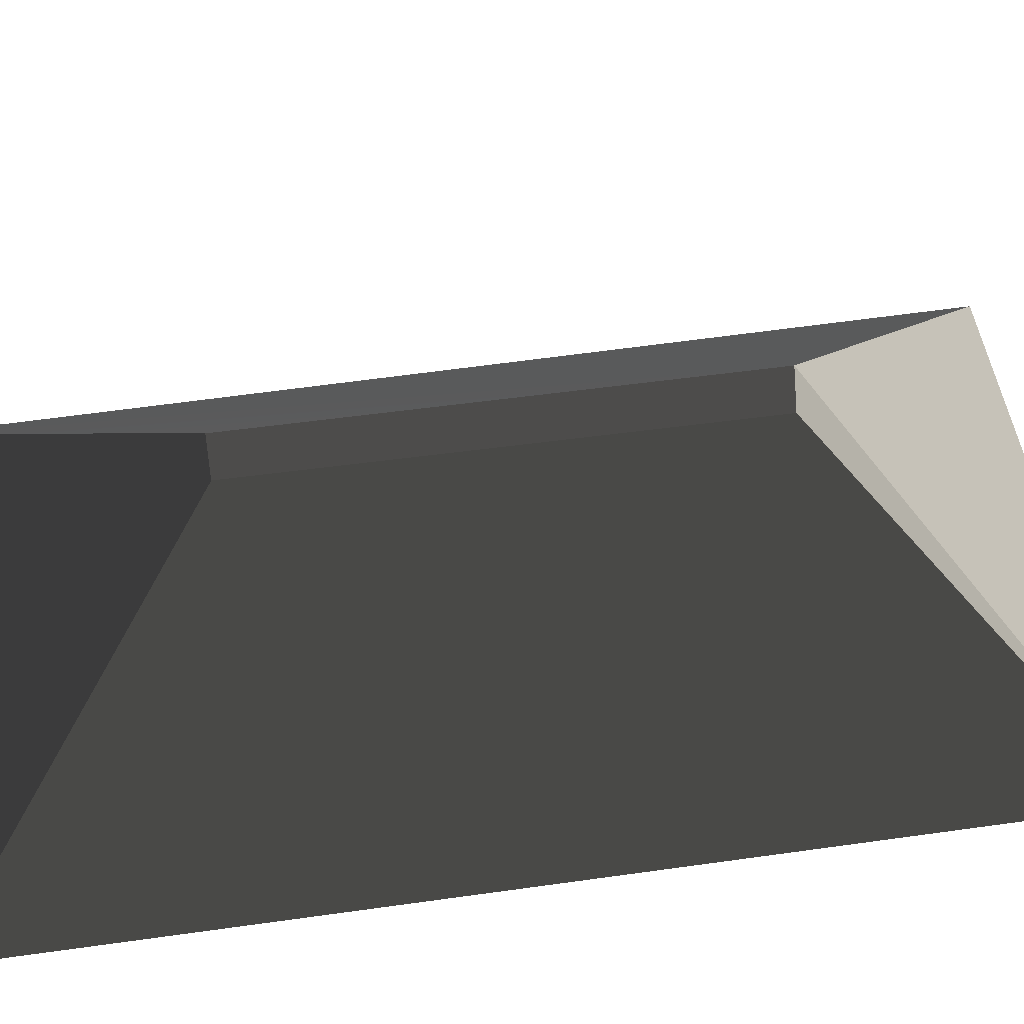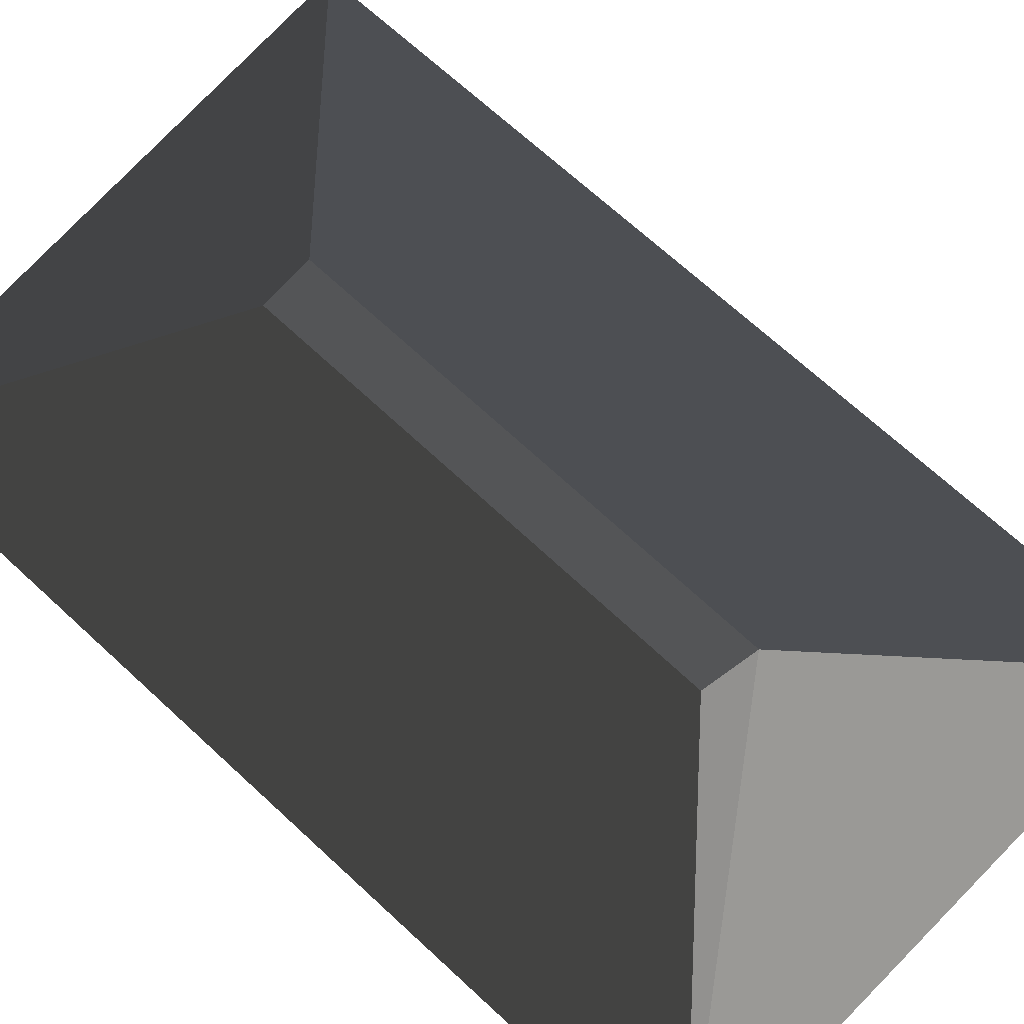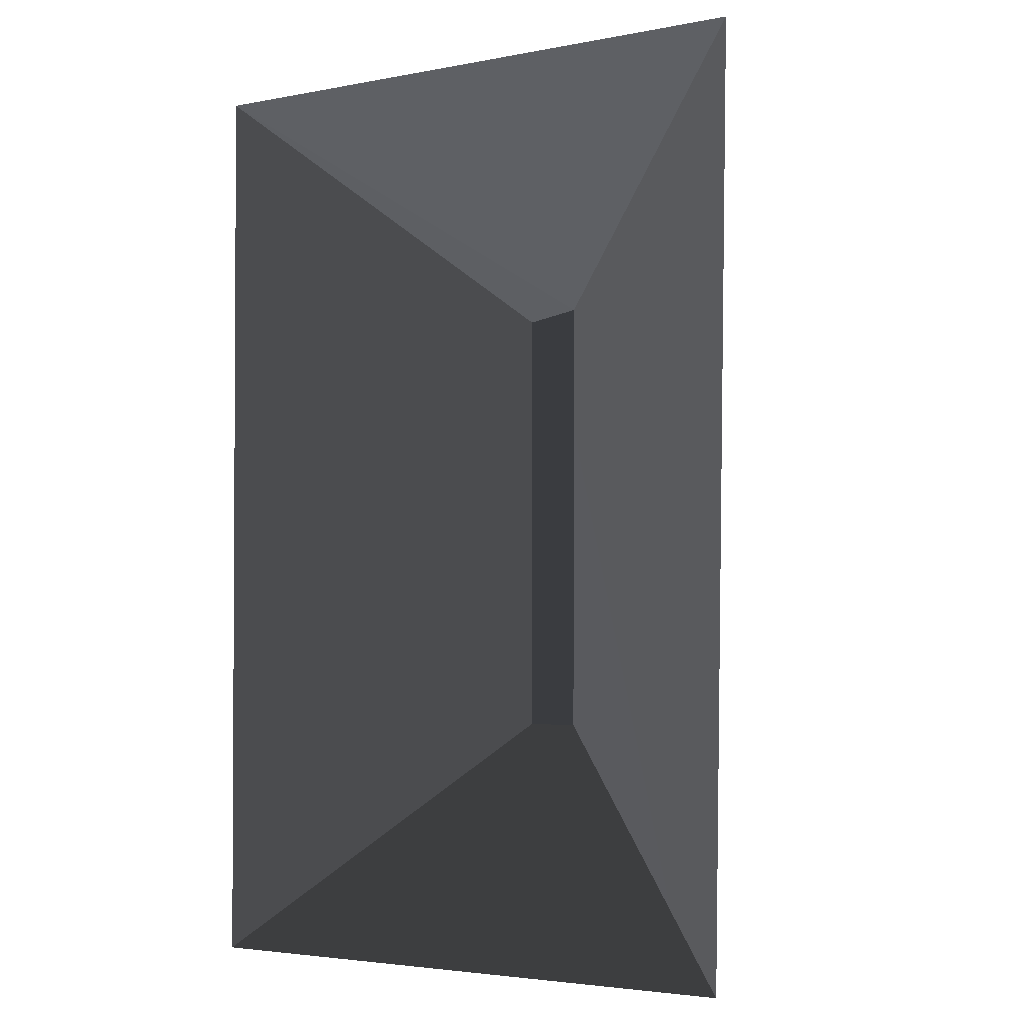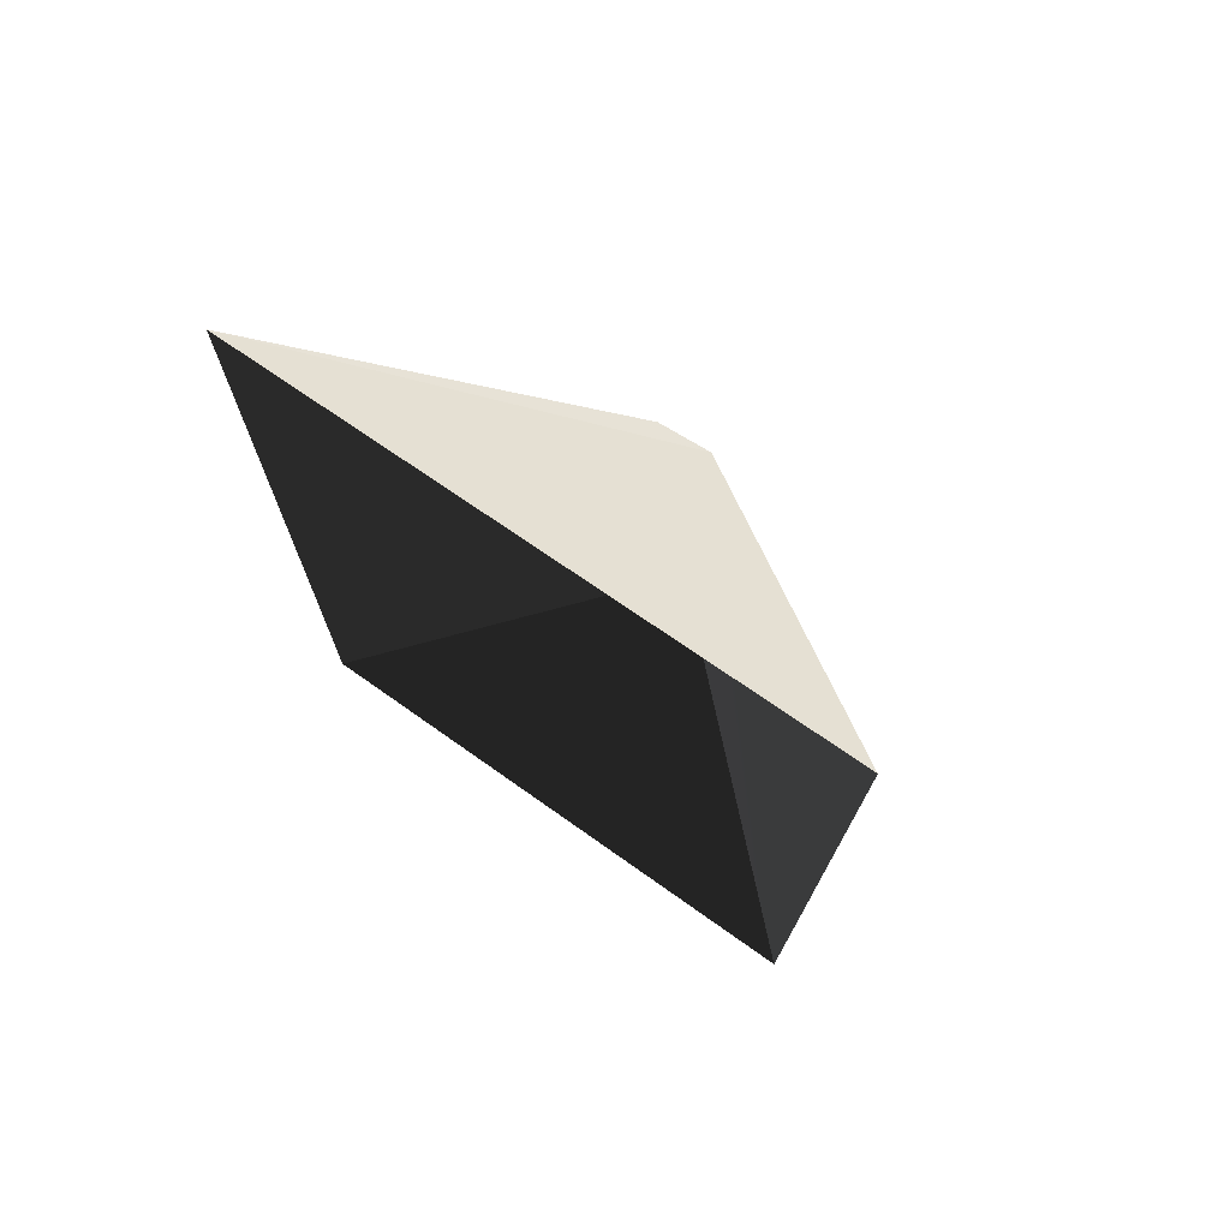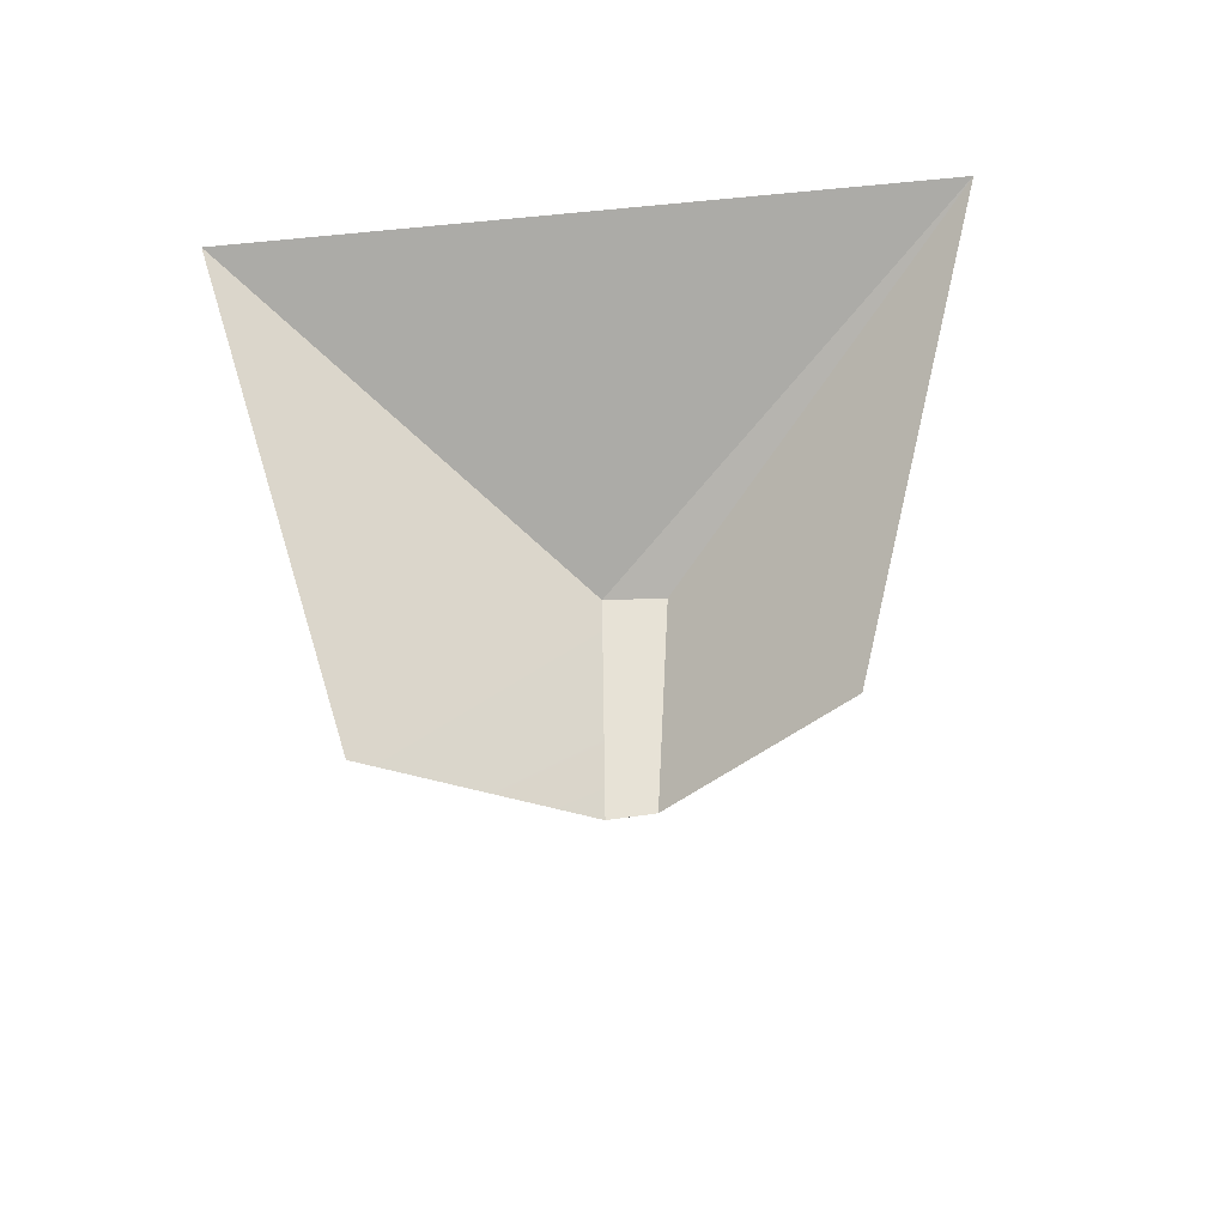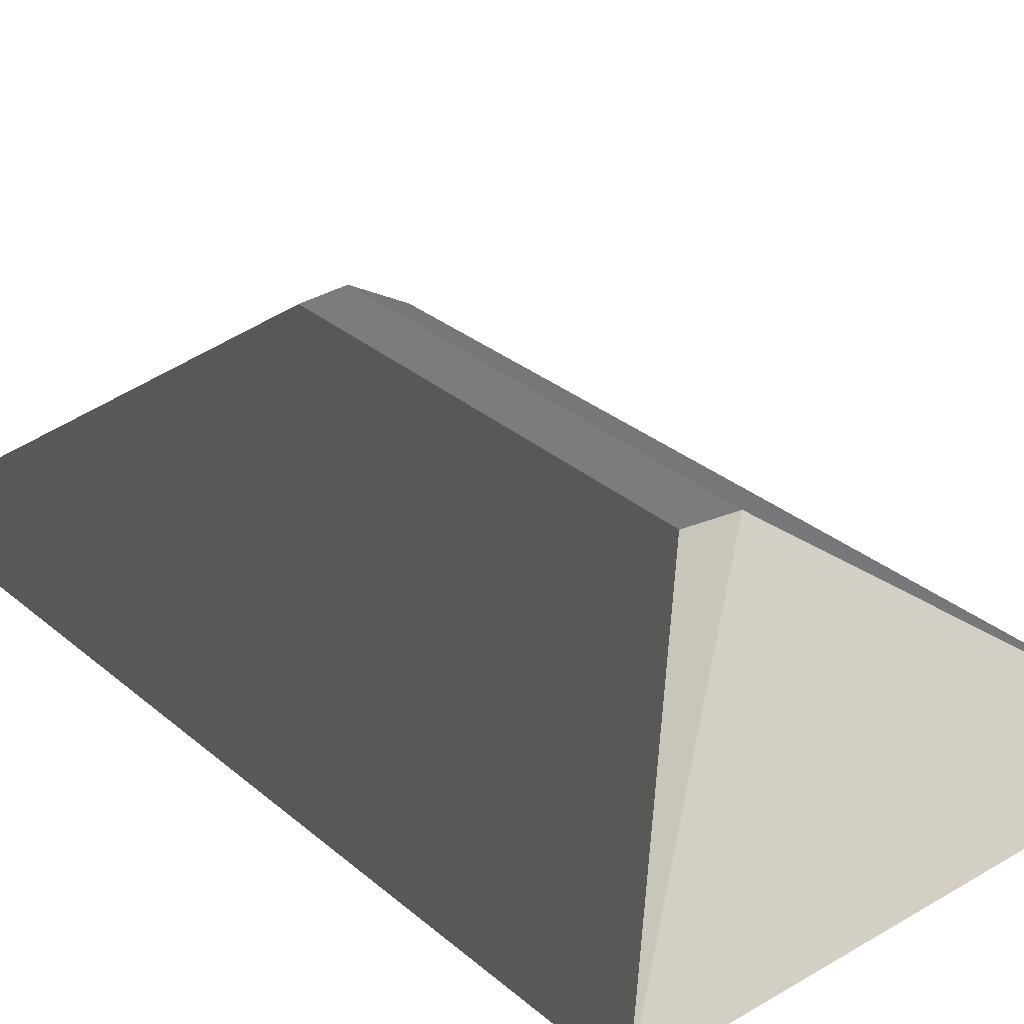
<metadata>
{"format":"obj","ext":"obj","renderer":"f3d","projection":"perspective","resolution":1024,"background":"white","views":[{"elev":45.6,"azim":80.6,"up":"+Z"},{"elev":73.6,"azim":132.5,"up":"+Z"},{"elev":-1.9,"azim":-151.7,"up":"+Y"},{"elev":73.6,"azim":-144.8,"up":"+Y"},{"elev":63.0,"azim":-8.1,"up":"+Y"},{"elev":32.7,"azim":139.0,"up":"+Z"}]}
</metadata>
<code>
v 6.641 5.427 9.825
v 6.641 0.8173 9.825
v 6.113 0.8173 9.825
v 6.101 5.539 9.825
v 9.309 7.807 7.729
v 6.641 5.427 9.825
v 6.101 5.539 9.825
v 3.509 -1.621 7.729
v 3.37 8.037 7.729
v 6.101 5.539 9.825
v 6.113 0.8173 9.825
v 9.309 7.807 7.729
v 9.309 -1.621 7.729
v 6.641 0.8173 9.825
v 6.641 5.427 9.825
v 3.509 -1.621 7.729
v 6.113 0.8173 9.825
v 6.641 0.8173 9.825
v 9.309 -1.621 7.729
v 9.309 7.807 7.729
v 6.101 5.539 9.825
v 3.37 8.037 7.729
g Building_t8.039_(1)_33986_527
f 1 3 2
f 1 4 3
f 5 7 6
f 8 10 9
f 8 11 10
f 12 14 13
f 12 15 14
f 16 18 17
f 16 19 18
f 20 22 21

</code>
